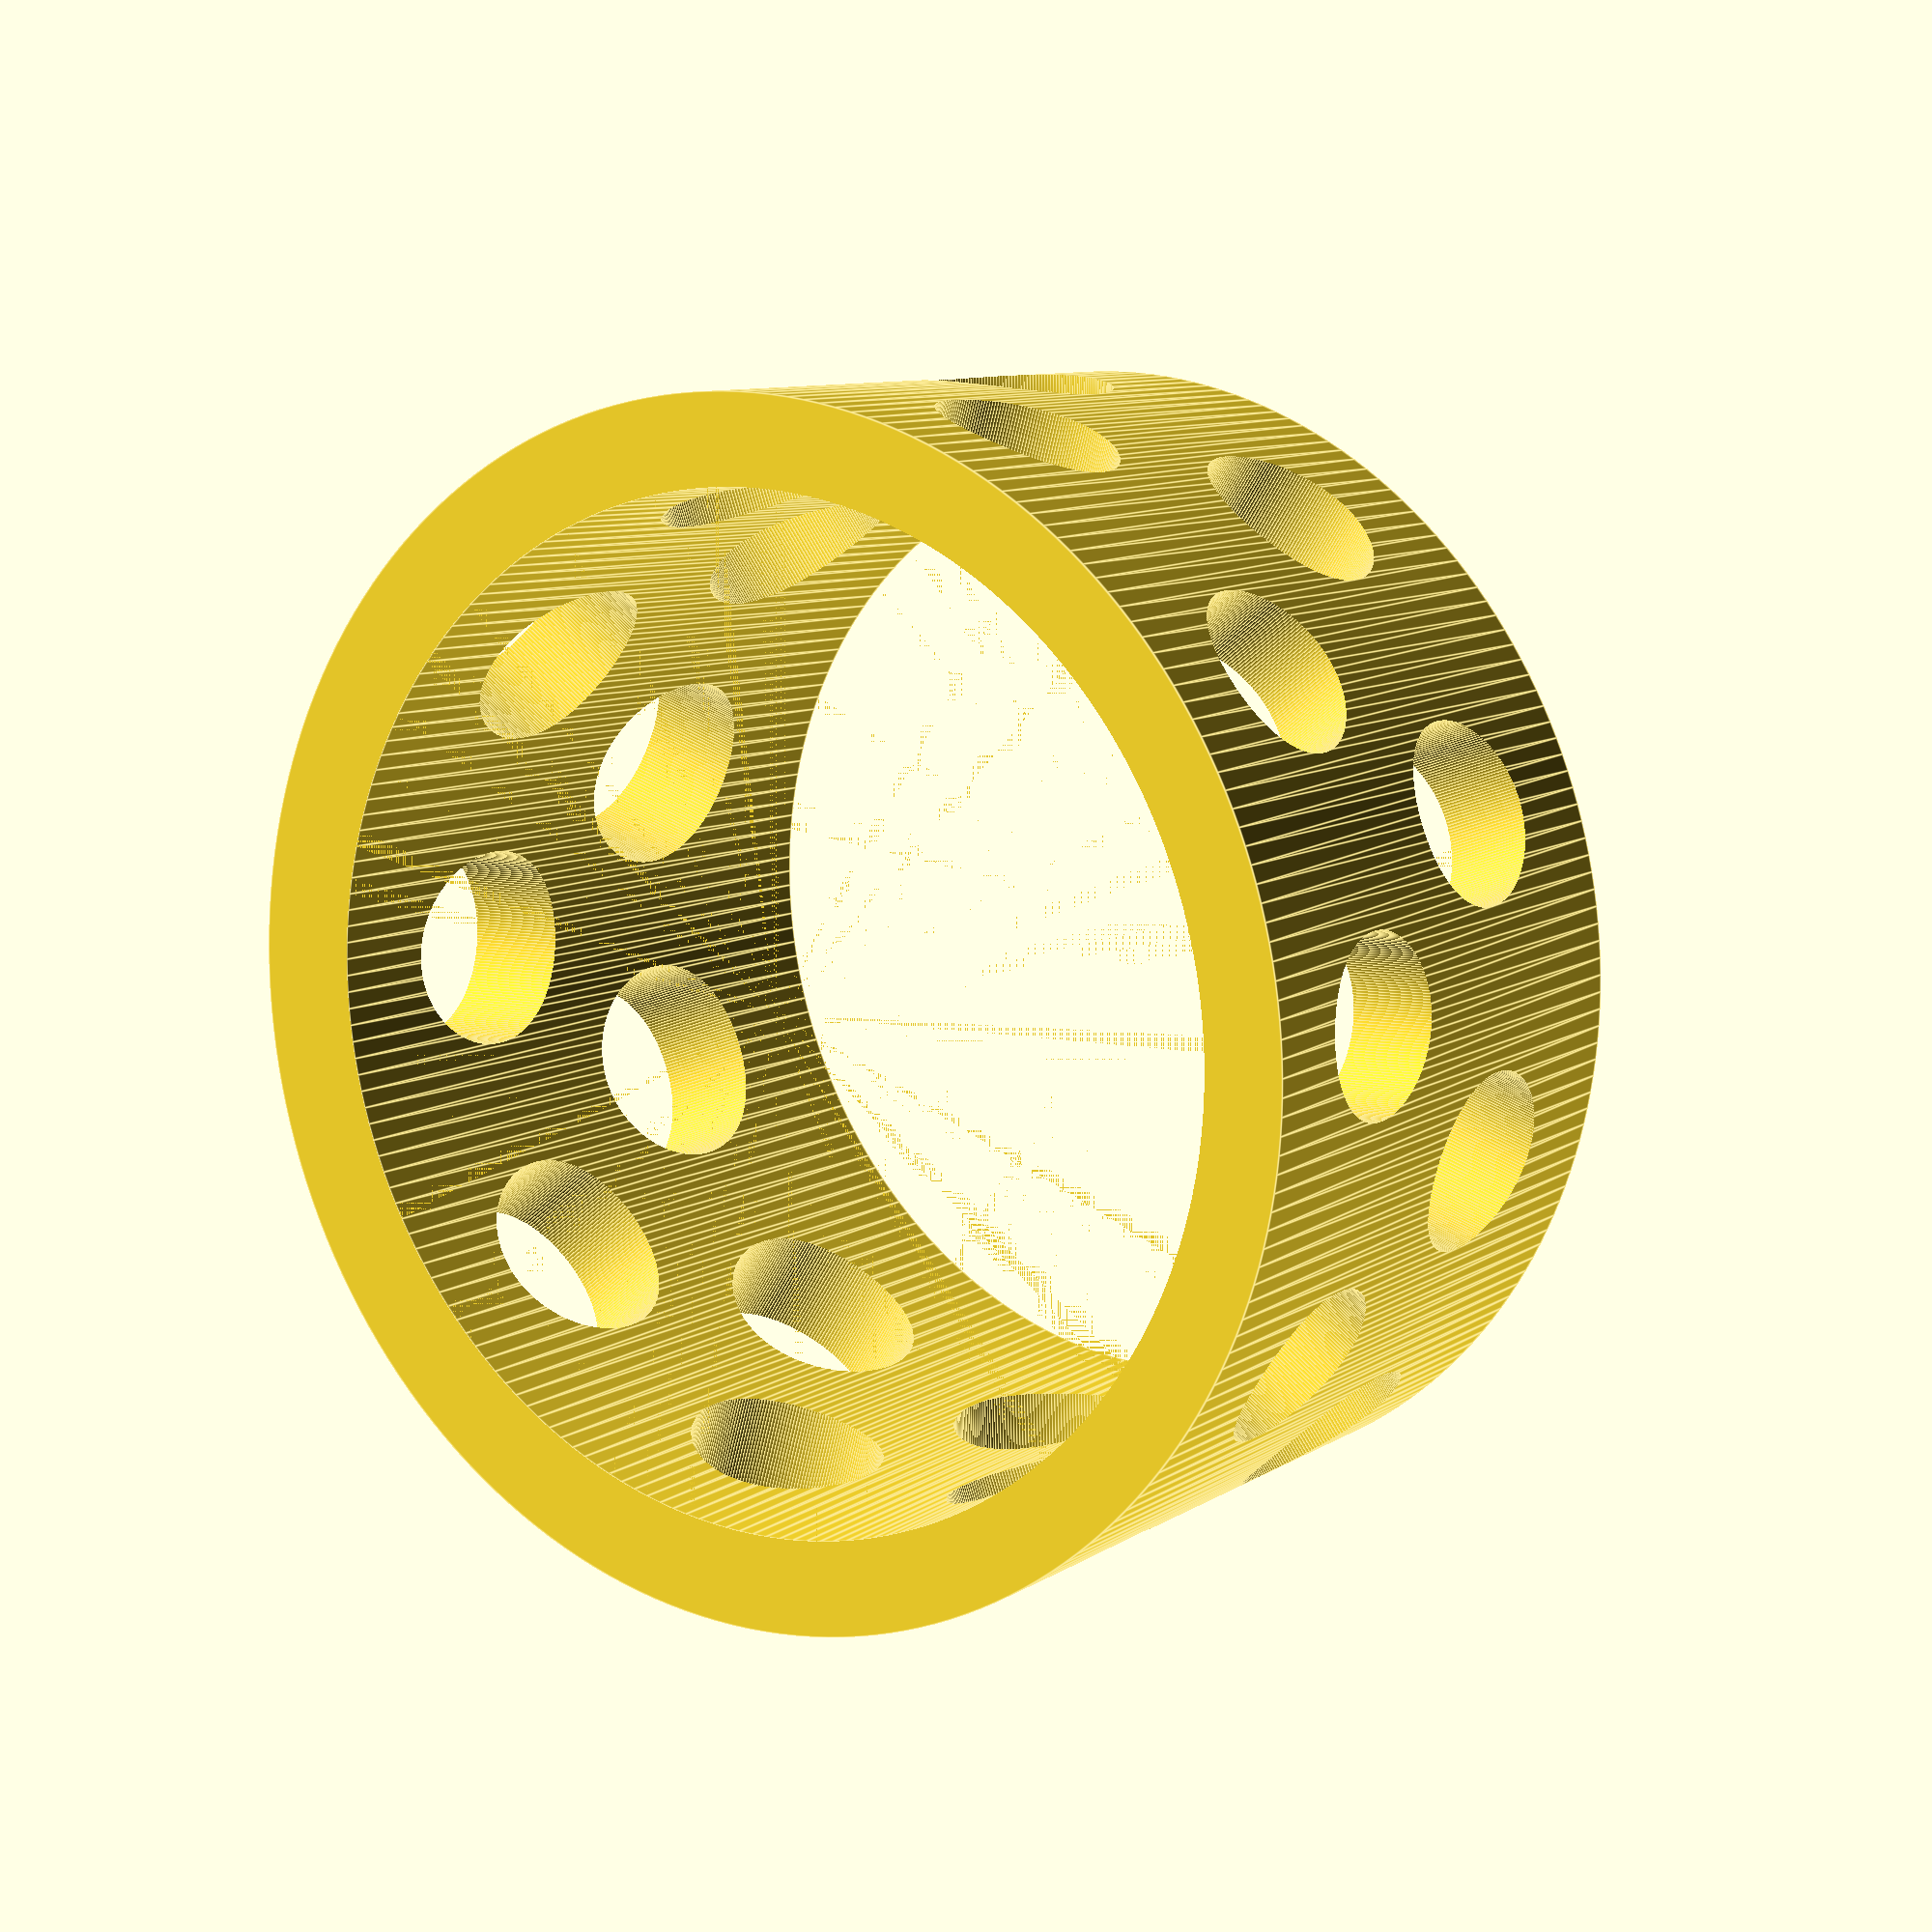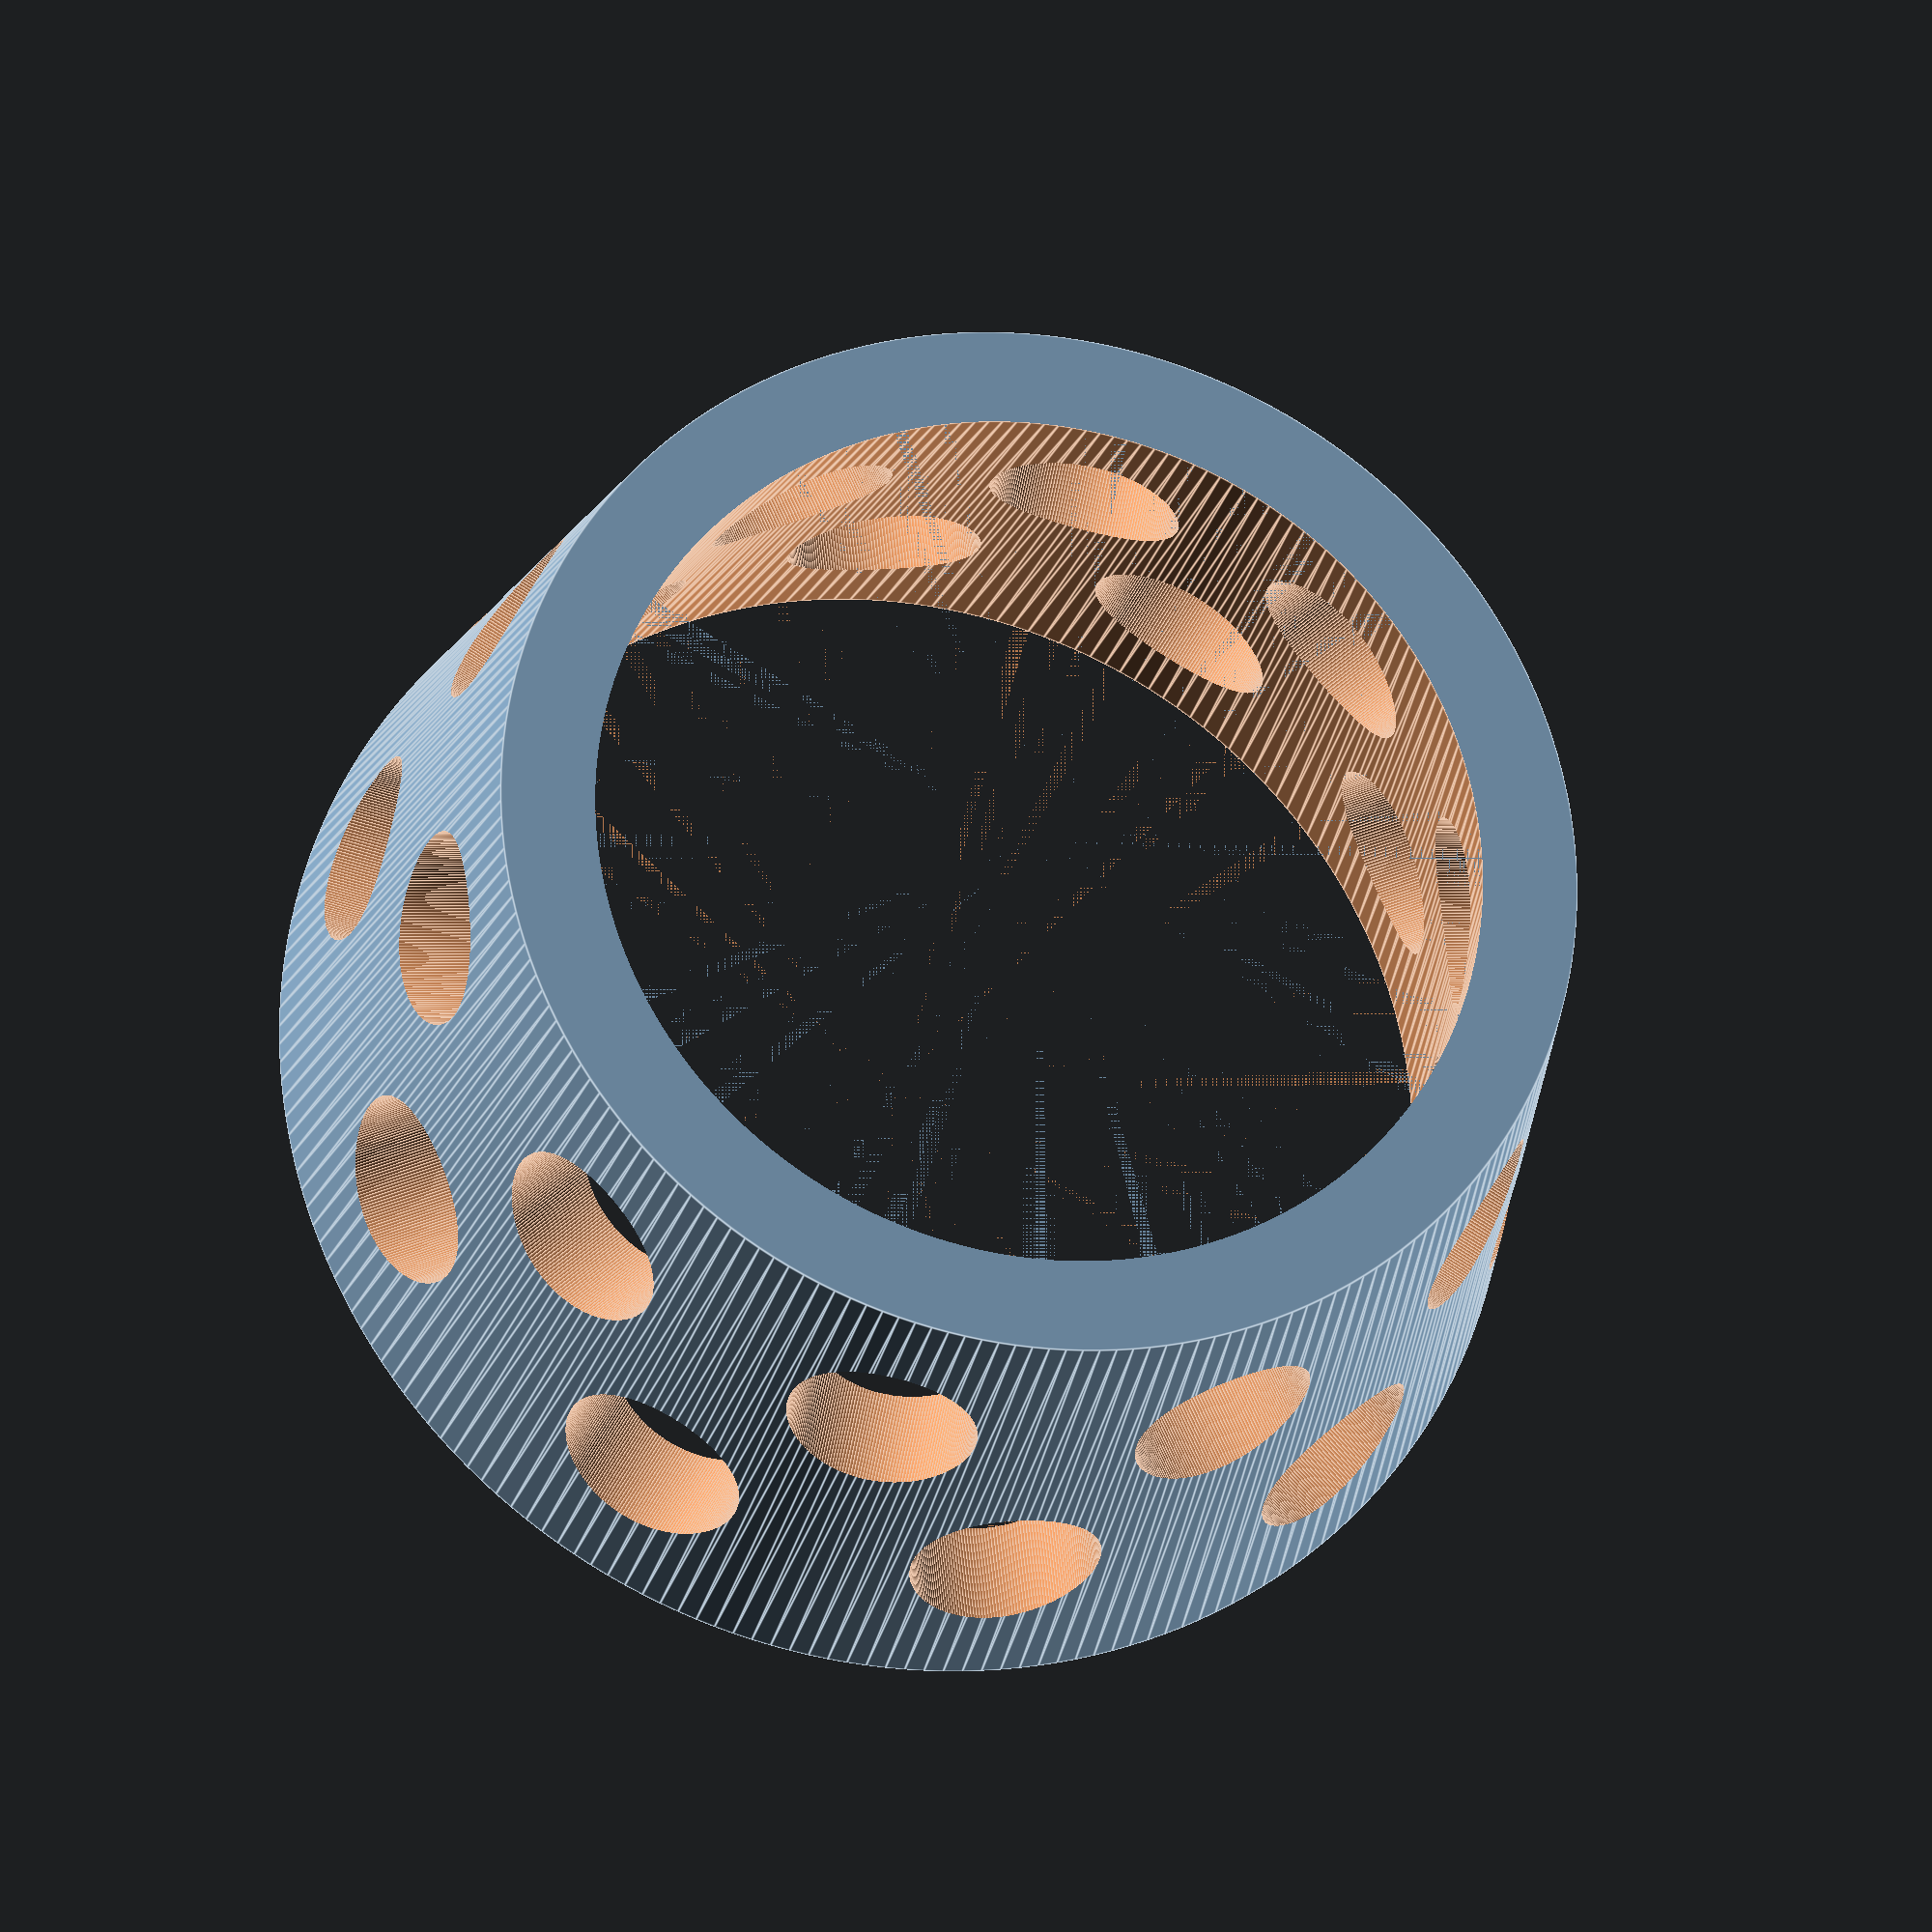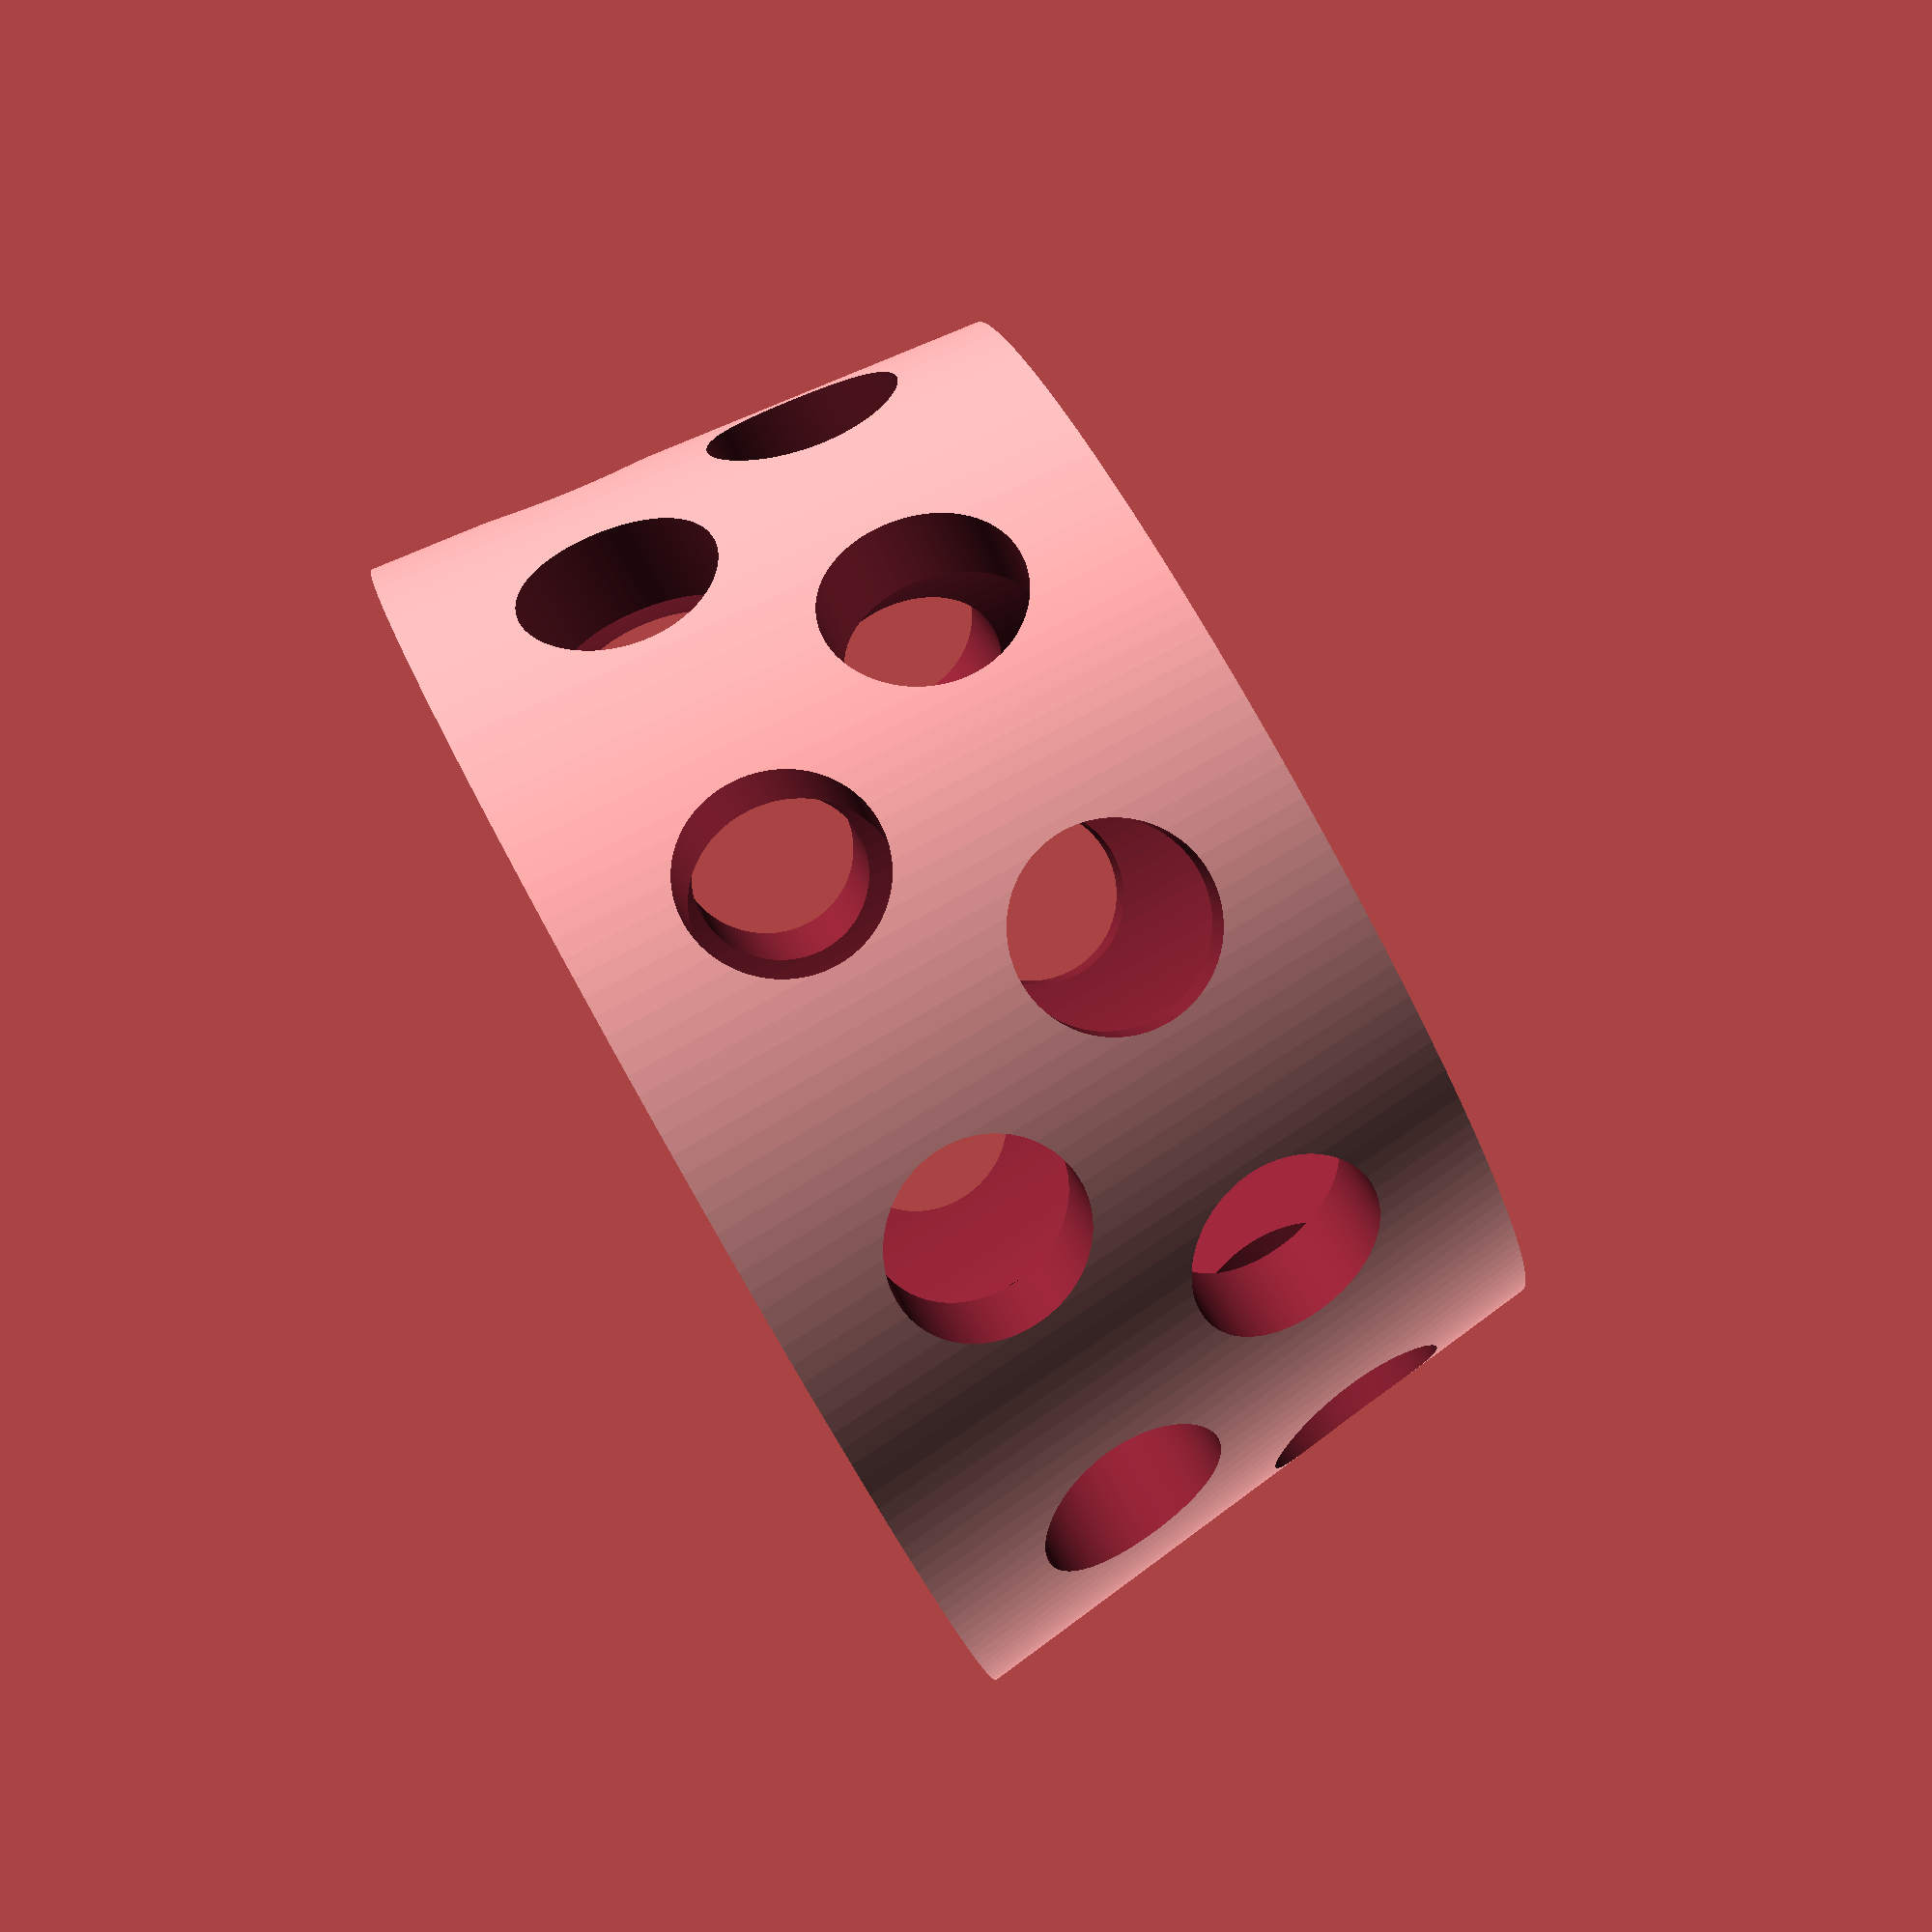
<openscad>
$fn=200;

height = 33;
topDiameter = 55;
bottomDiameter = 47;
wallThickness = 10;

module mainHolder() {
    difference() {
        cylinder(h = height, d1 = bottomDiameter + wallThickness, d2 = topDiameter + wallThickness, center = true);
        cylinder(h = height + 0.01, d1 = bottomDiameter, d2 = topDiameter, center = true);
    }
}

holes = 10;
difference() {
    mainHolder();
    translate([0,0,6]) holes(holes, 0);
    translate([0,0,-6]) holes(holes, 360/holes/2);
}

module holes(holes, rotation) {
    for (i=[0:holes]){
        rotate([90,0,i * (360/holes) + rotation]) cylinder(h = 70, d = 10, center = true); 
    } 
}

</openscad>
<views>
elev=169.2 azim=15.7 roll=143.5 proj=o view=edges
elev=203.6 azim=150.5 roll=13.2 proj=o view=edges
elev=93.1 azim=24.2 roll=119.4 proj=p view=solid
</views>
